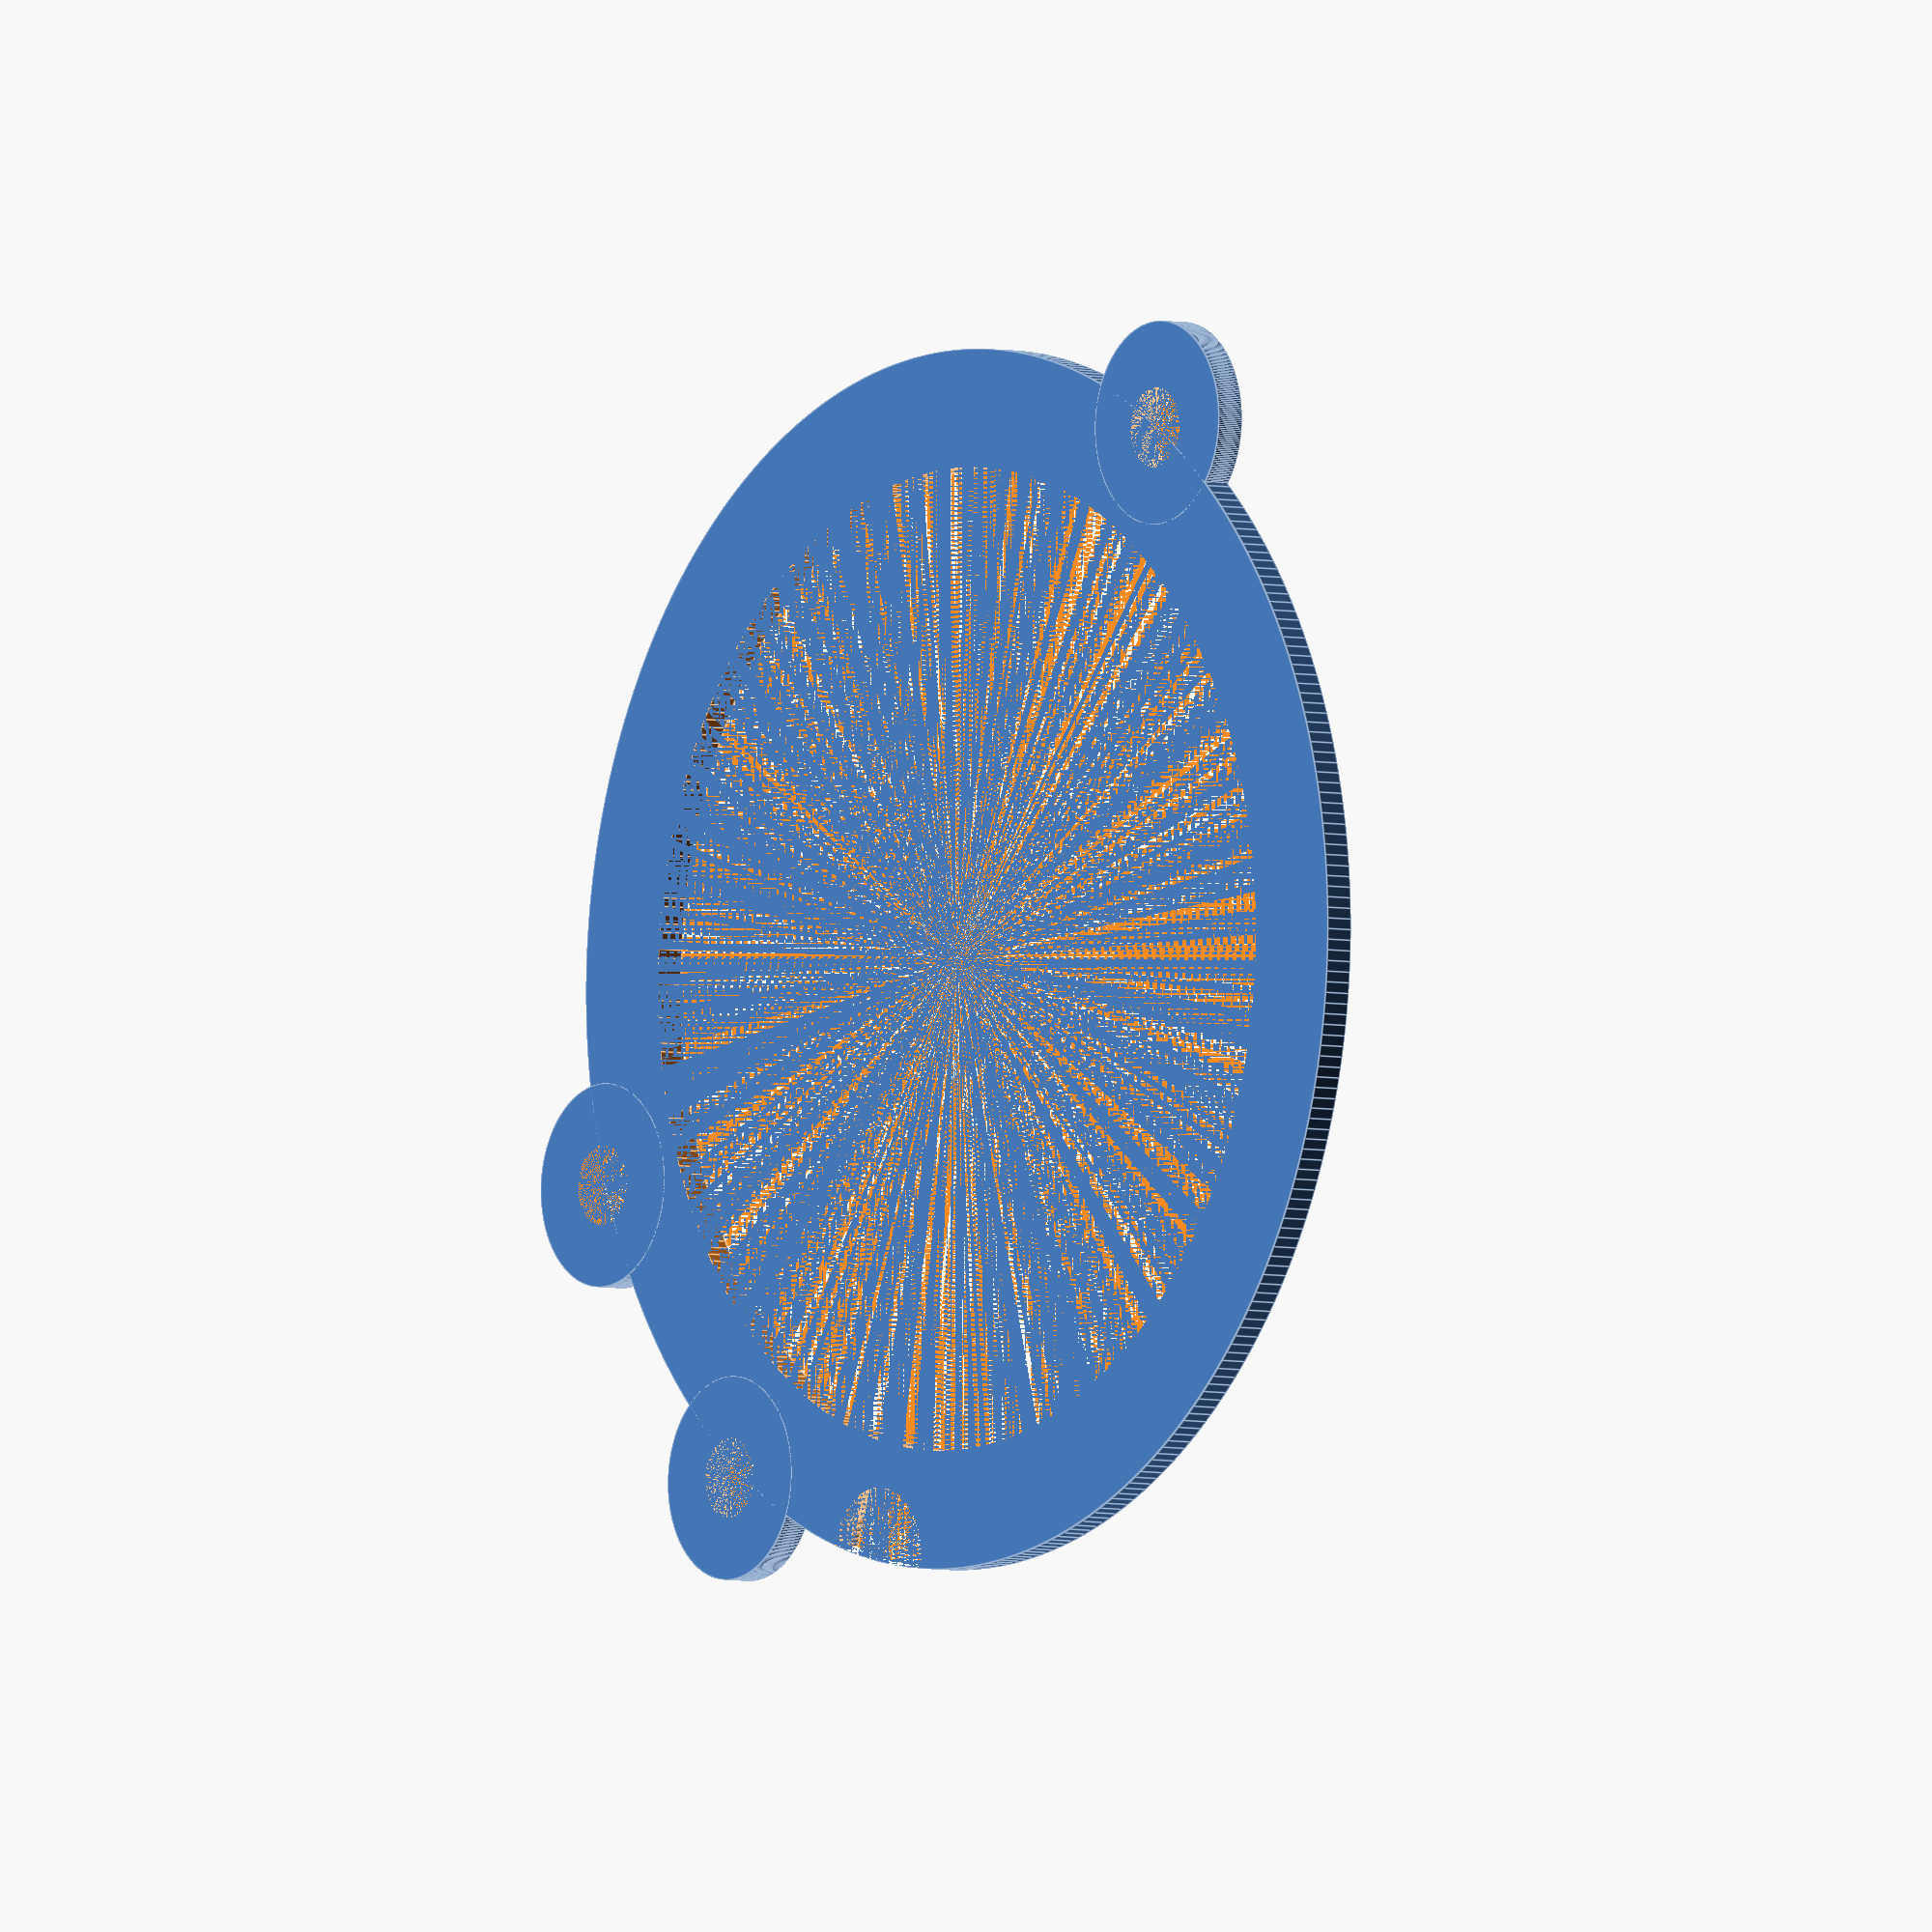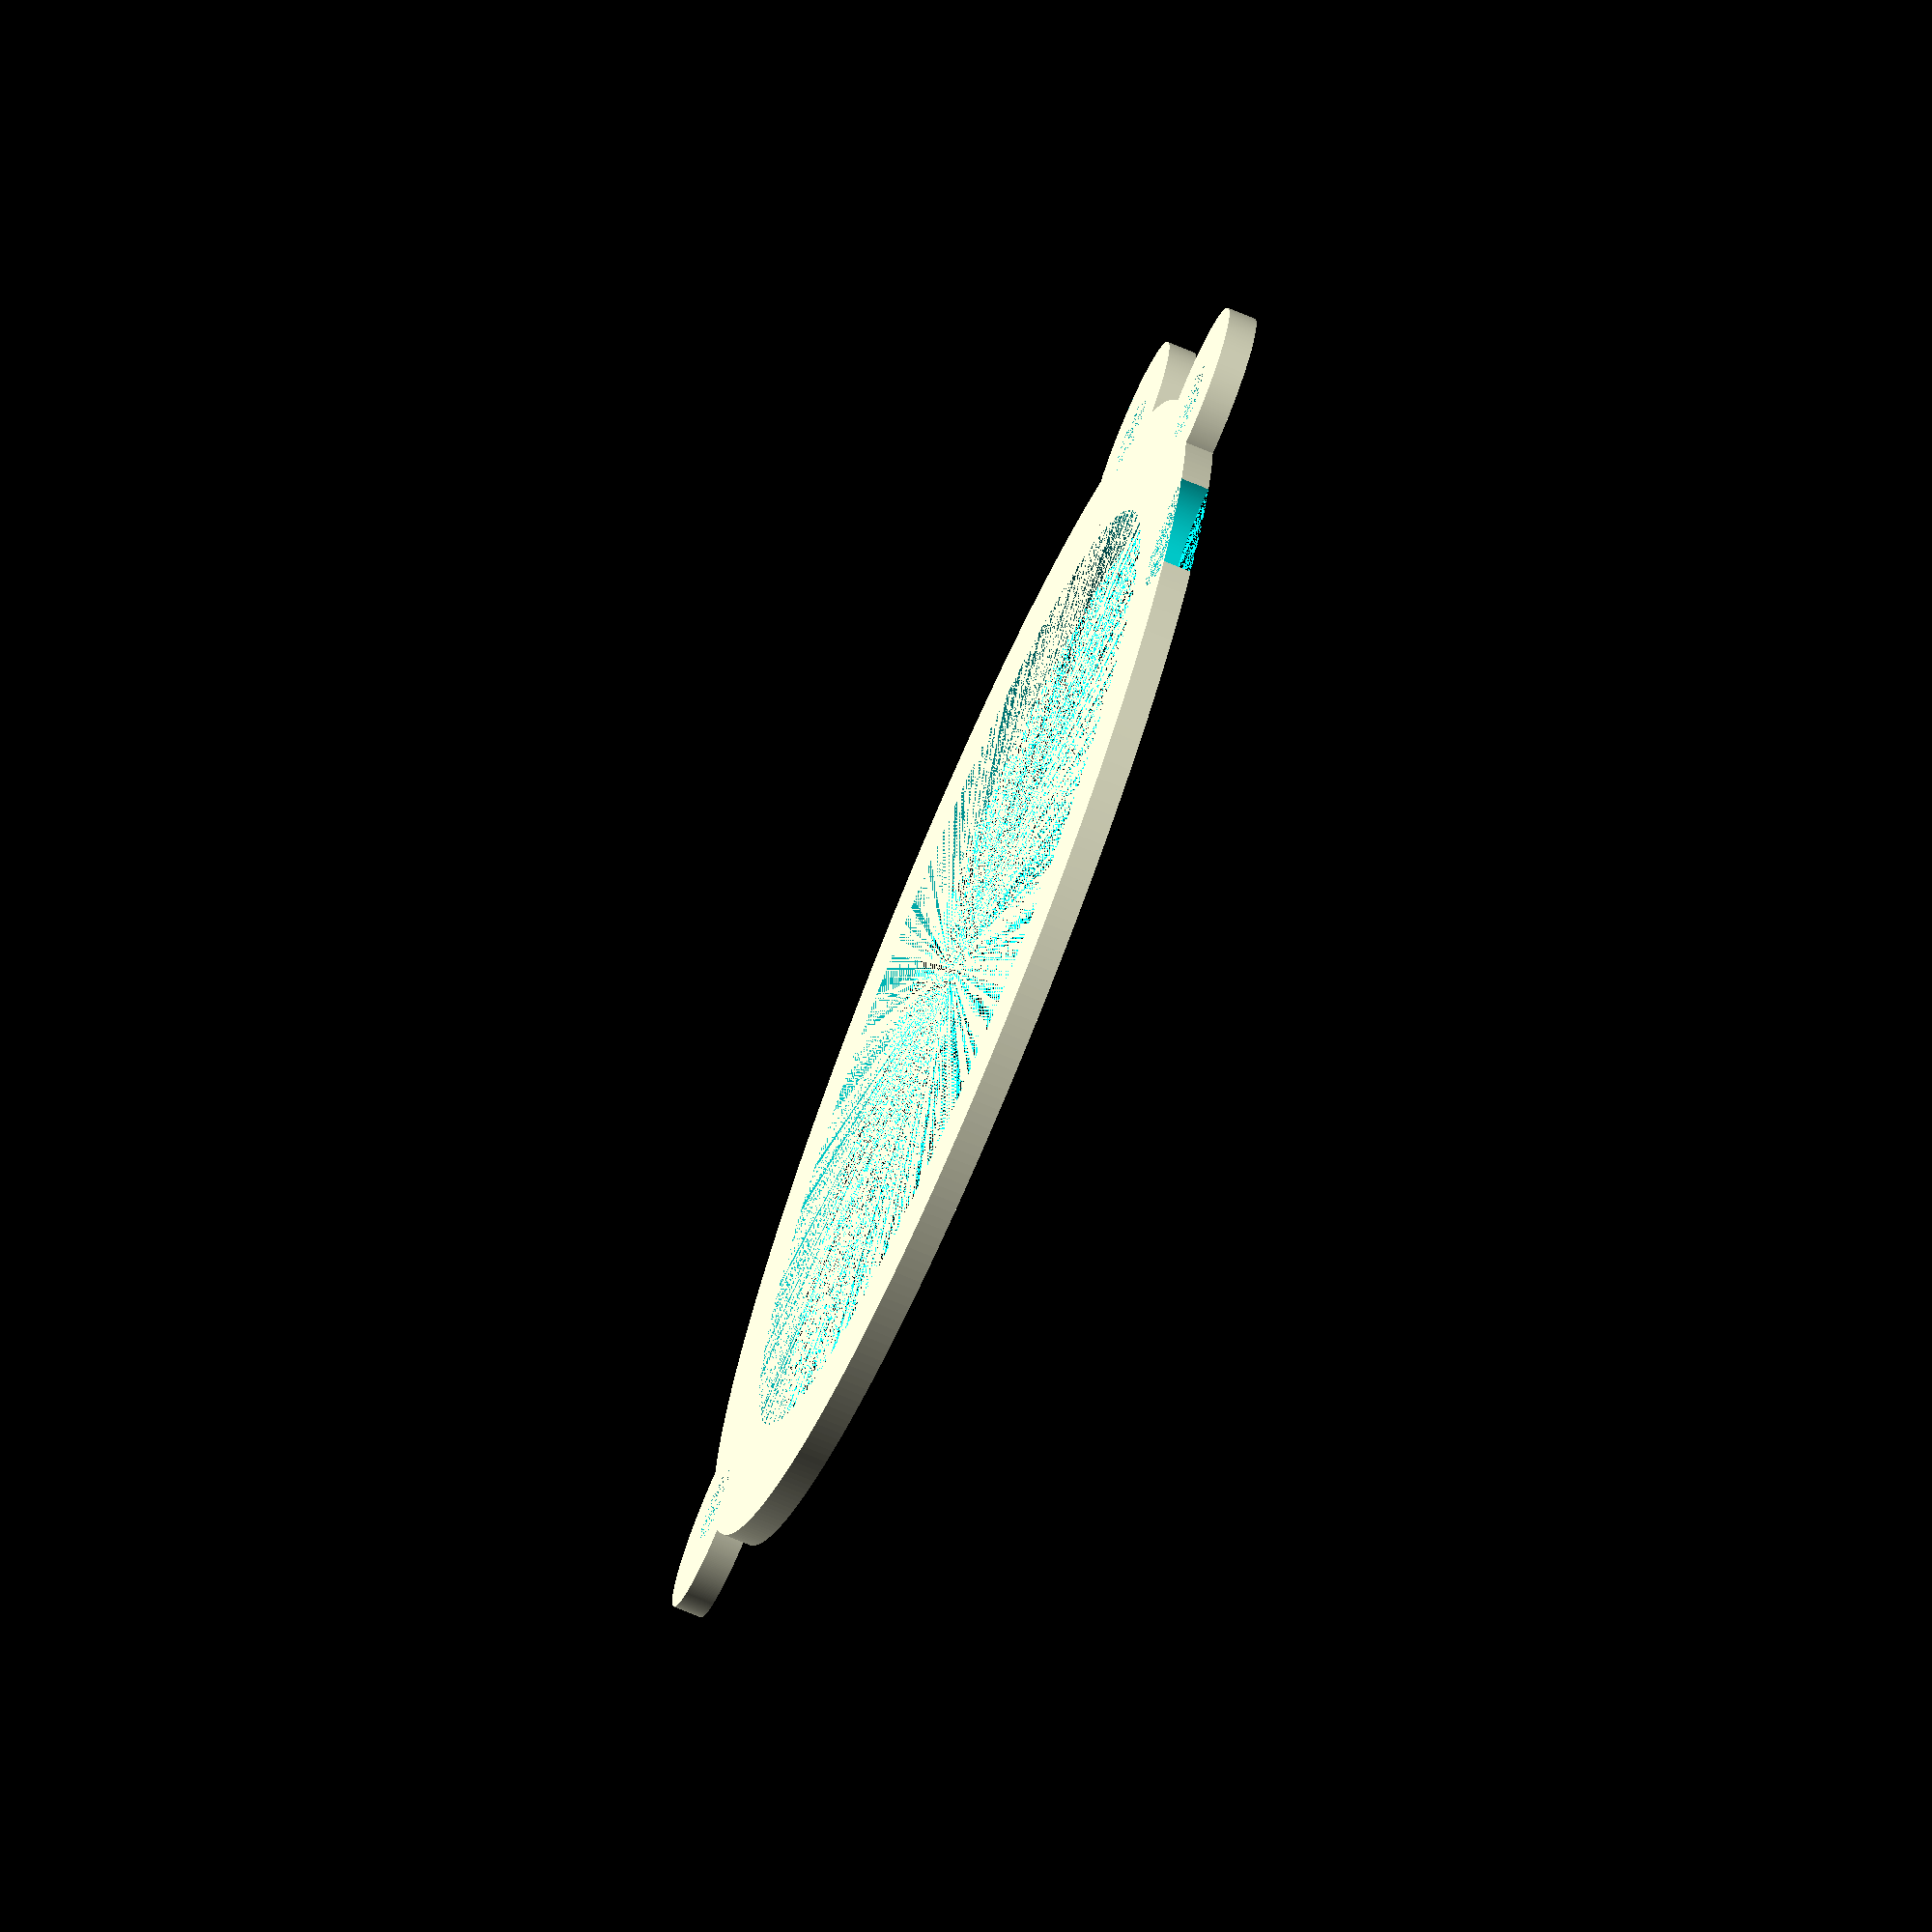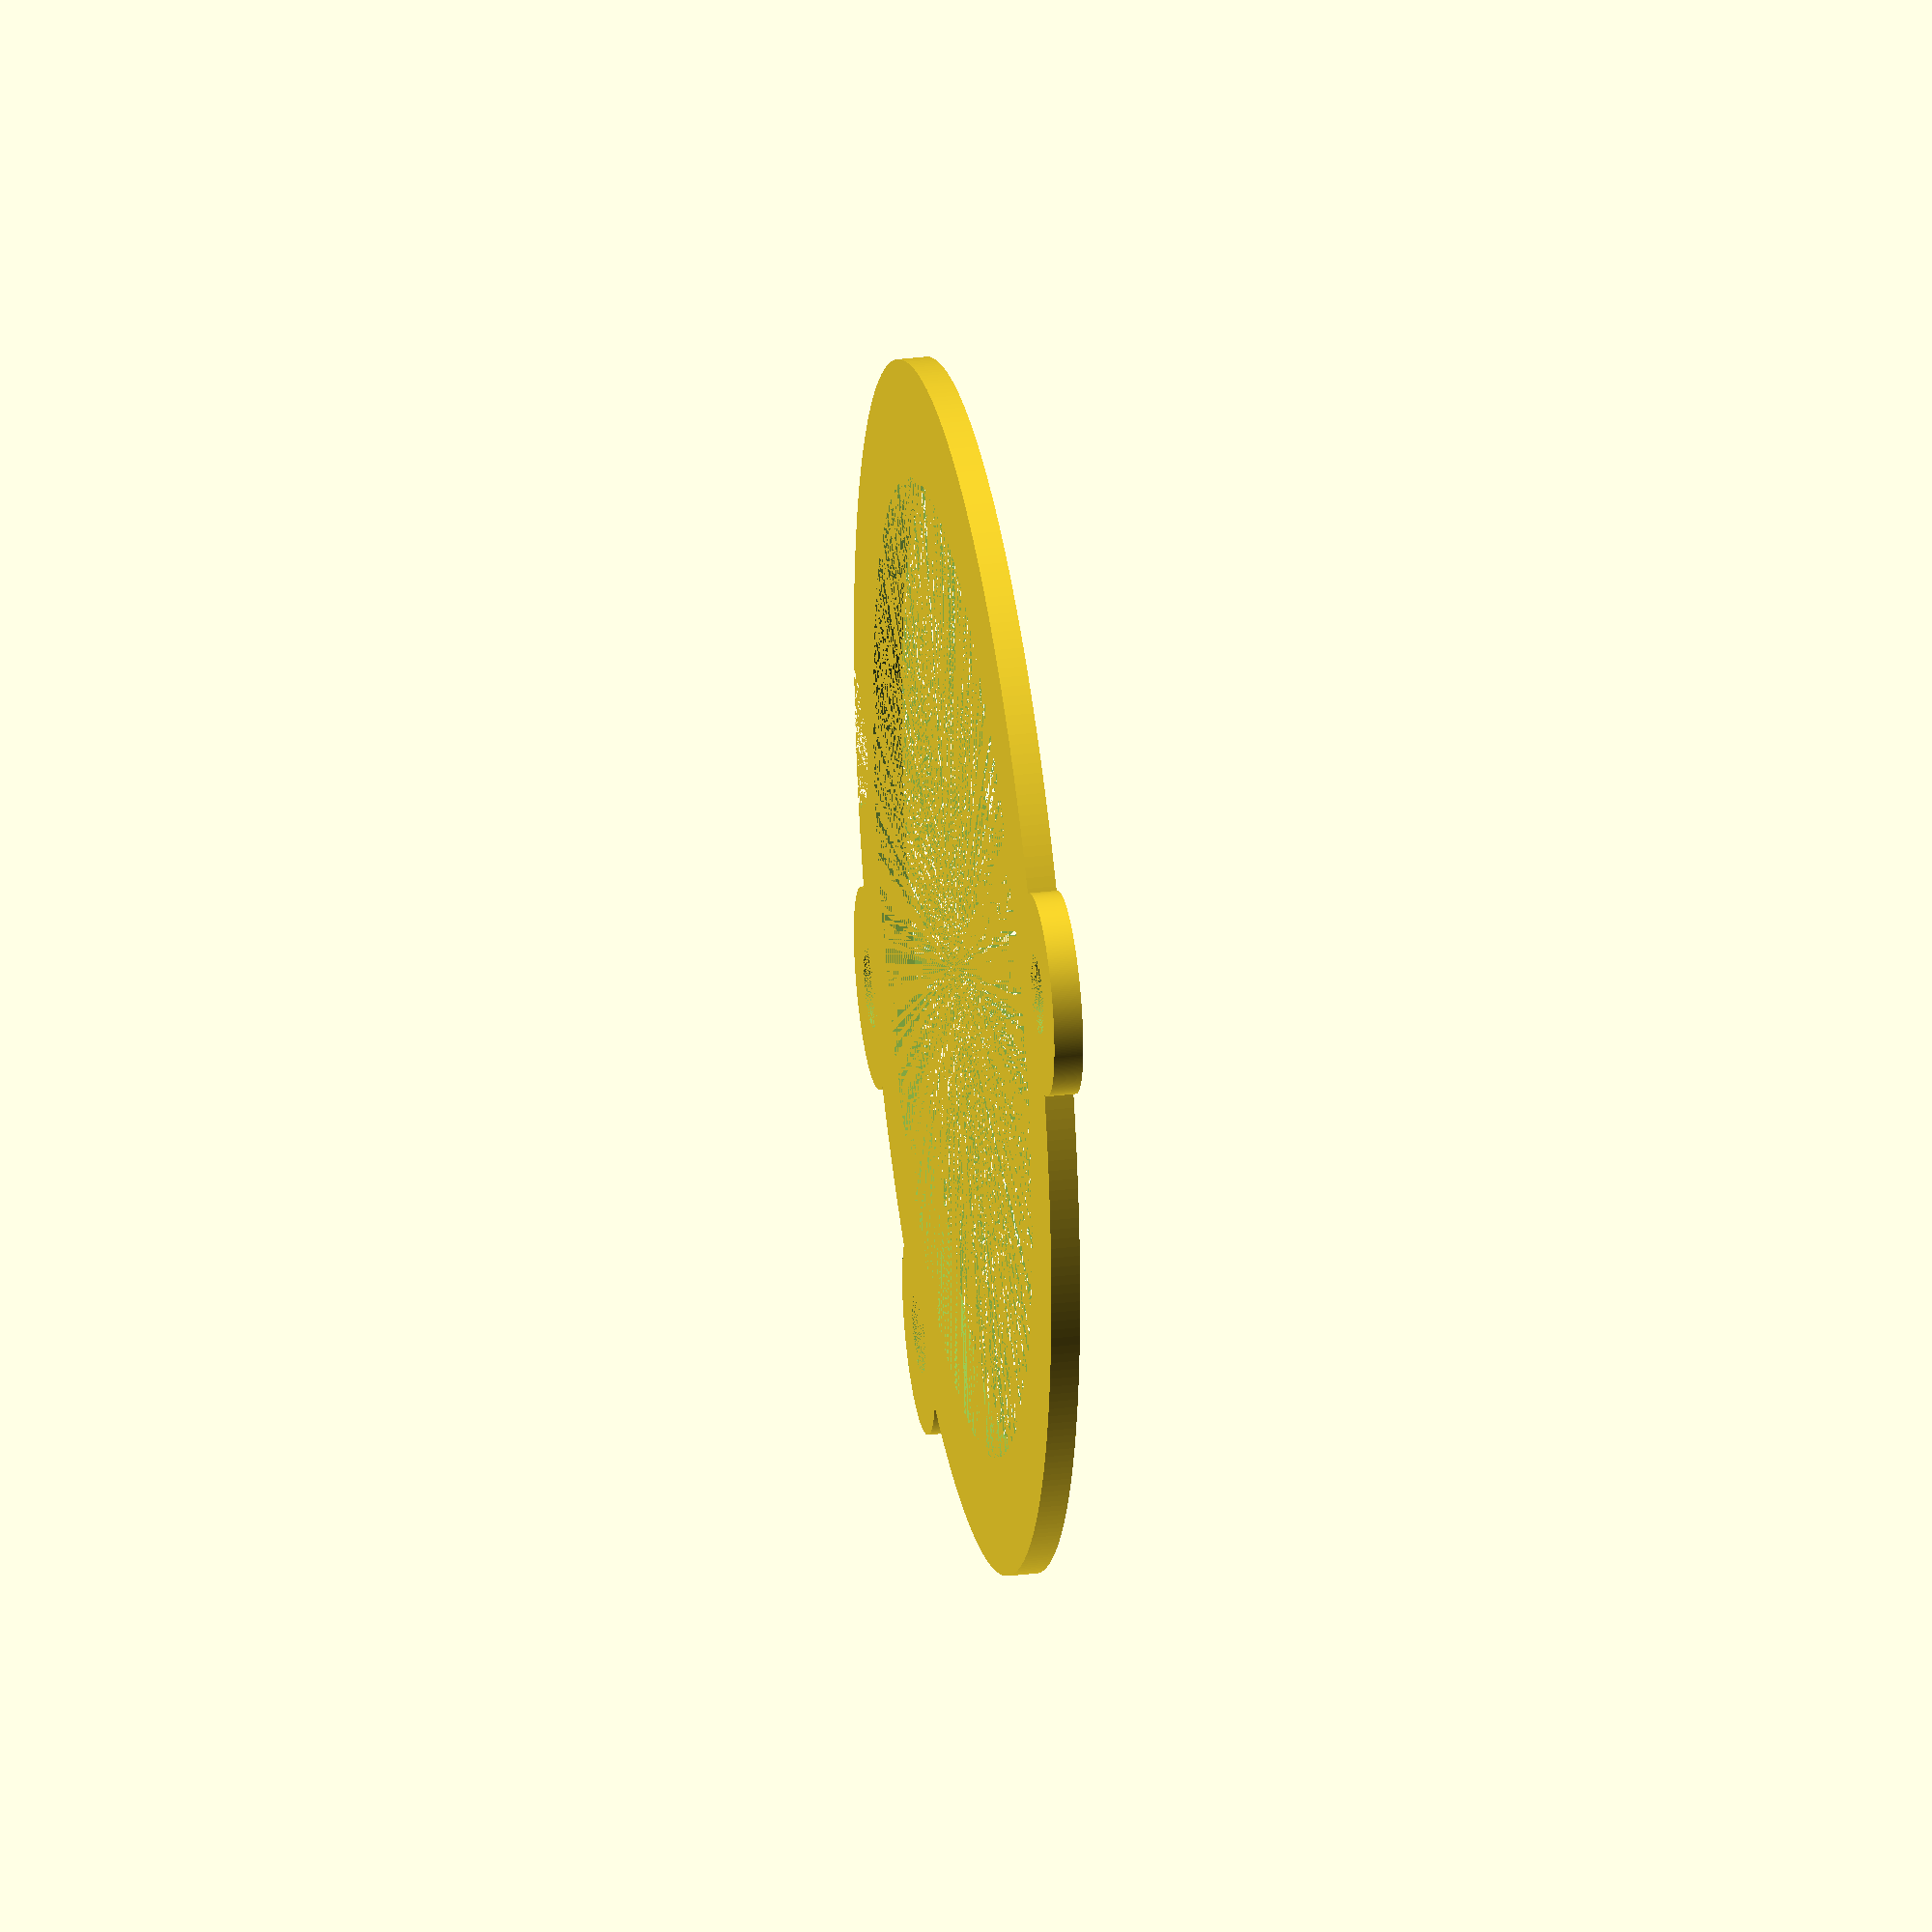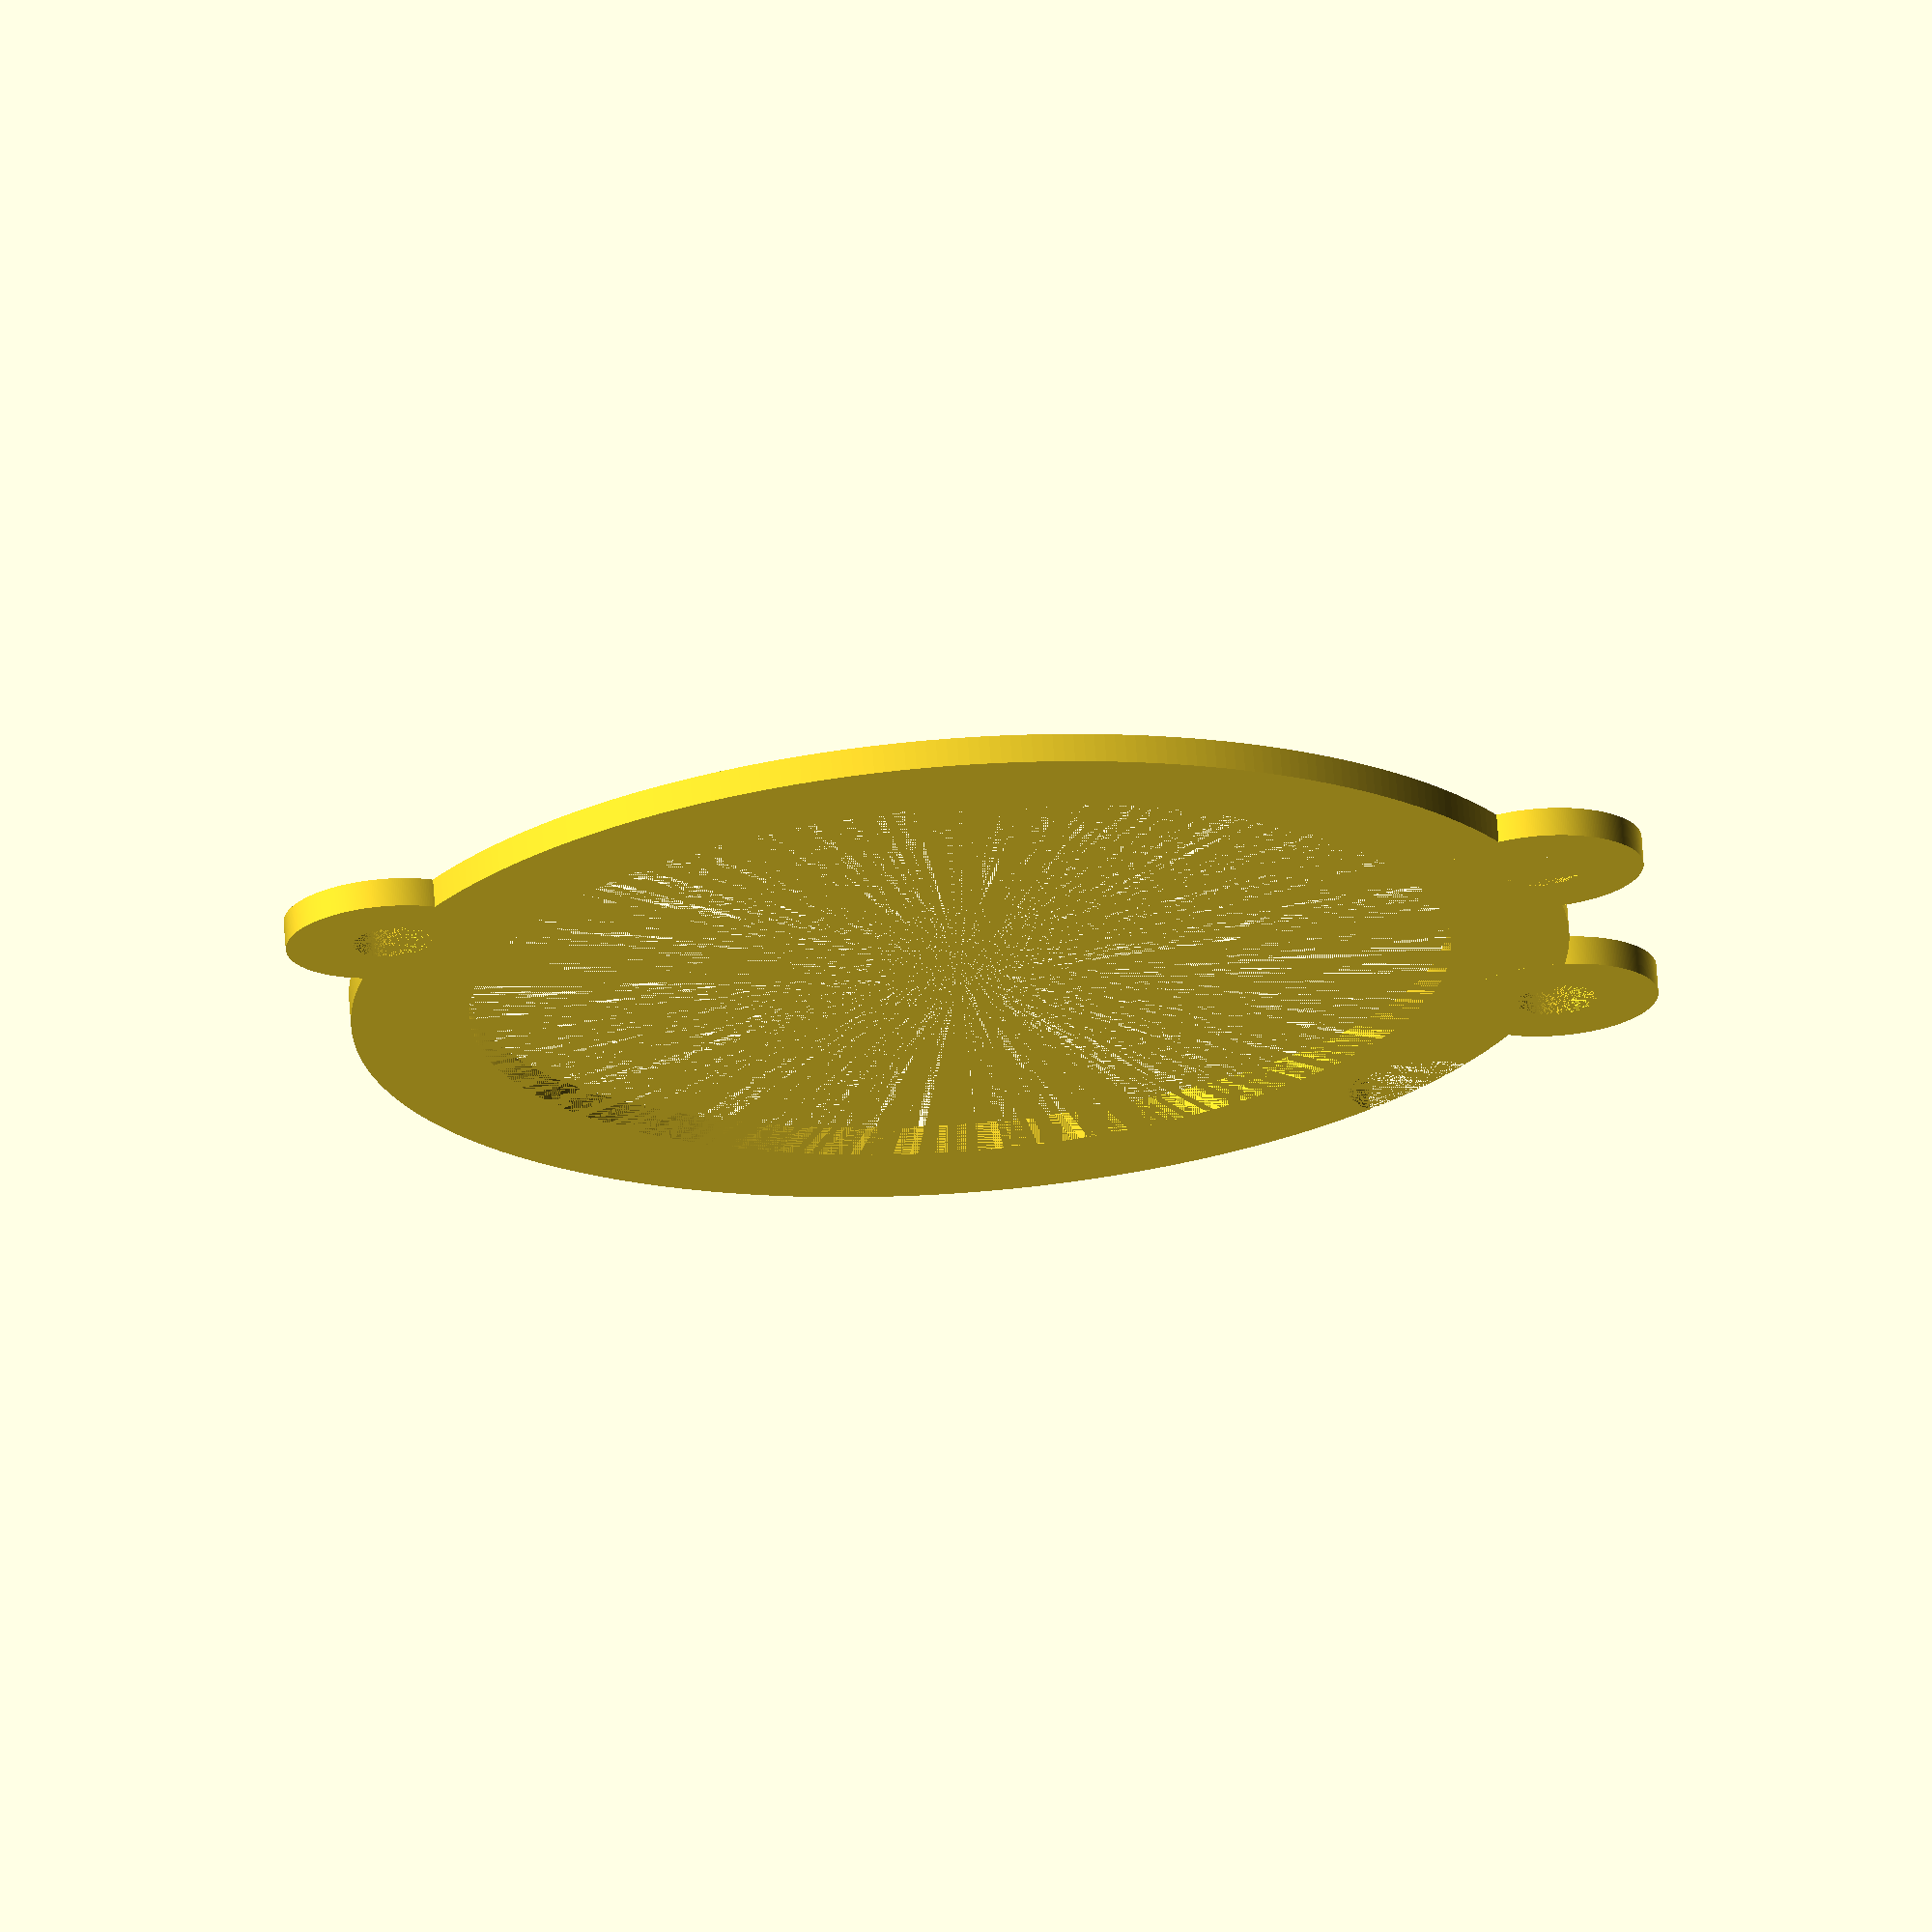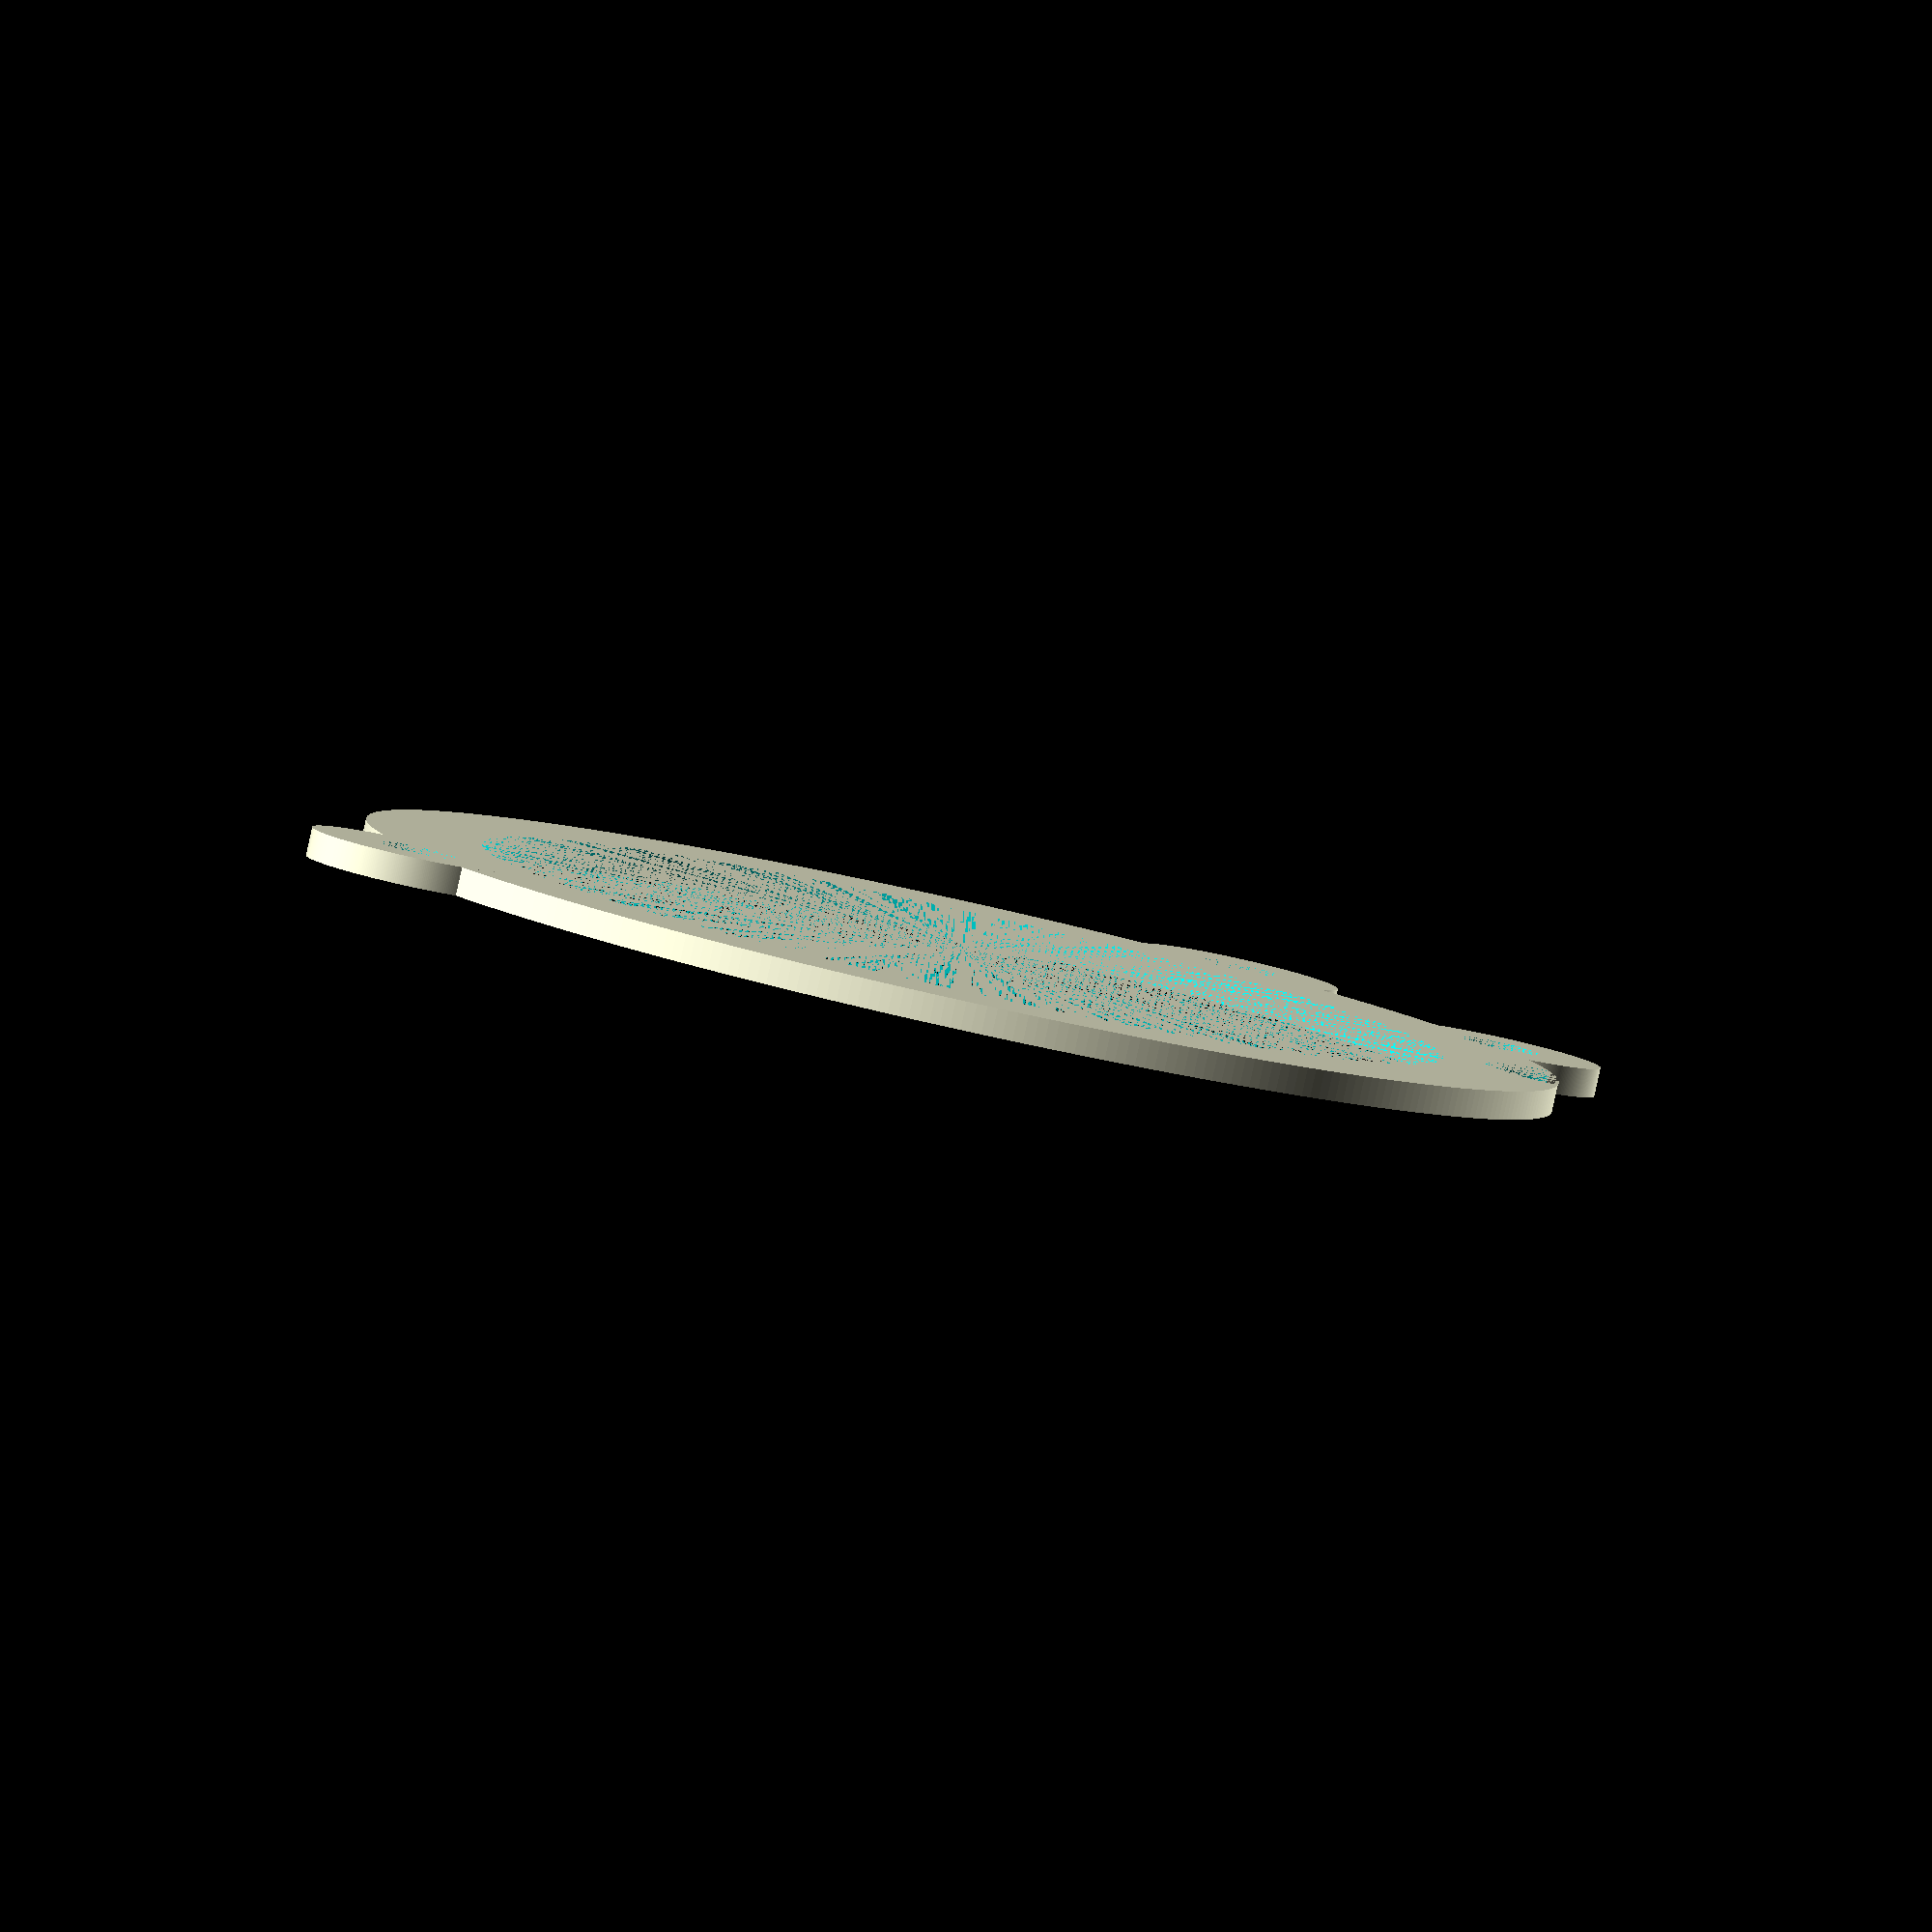
<openscad>
type=2;

if ( type == 1) 
{    

difference()
{
 union(){   
  cylinder(h=0.8, r=17, center=true, $fn=360);
  translate ([16.7,0,0])cylinder(h=0.8, r=3, center=true, $fn=360);
  rotate([0,0,120])translate ([16.7,0,0])cylinder(h=0.8, r=3, center=true, $fn=360);
  rotate([0,0,-120])translate ([16.7,0,0])cylinder(h=0.8, r=3, center=true, $fn=360);
     
 
 }
 
 union(){       

 cylinder(h=0.8, r=27/2, center=true, $fn=360);
  translate ([16.7,0,0])cylinder(h=0.8, r=1.1, center=true, $fn=360);
  rotate([0,0,120])translate ([16.7,0,0])cylinder(h=0.8, r=1.1, center=true, $fn=360);
  rotate([0,0,-120])translate ([16.7,0,0])cylinder(h=0.8, r=1.1, center=true, $fn=360);
  rotate([0,0,-67.5]) translate ([16.3,-10,-1])cube([4,20,2]);

 }
    }
    
}    
    
if ( type ==2) 
{    

difference()
{
 union(){   
  cylinder(h=0.8, r=16.75, center=true, $fn=360);
  translate ([16.85,0,0])cylinder(h=0.8, r=2.8, center=true, $fn=360);
  rotate([0,0,140.77])translate ([16.85,0,0])cylinder(h=0.8, r=2.8, center=true, $fn=360);
  rotate([0,0,175.56])translate ([17.1,0,0])cylinder(h=0.8, r=2.8, center=true, $fn=360);
     
 
 }
 
 union(){       

 cylinder(h=0.8, r=27/2, center=true, $fn=360);
  translate ([16.7,0,0])cylinder(h=0.8, r=1.1, center=true, $fn=360);
  rotate([0,0,140.77])translate ([16.85,0,0])cylinder(h=0.8, r=1.1, center=true, $fn=360);
  rotate([0,0,175.56])translate ([17.1,0,0])cylinder(h=0.8, r=1.1, center=true, $fn=360);
  rotate([0,0,-160.04]) translate ([16.72,0,0])cylinder(h=0.8, r=2, center=true, $fn=360);
      
 rotate([0,0,140.77])translate ([16.85,0,0])cylinder(h=0.8, r=2.8, center=true, $fn=360);
    }
   
     }
    
    
}    
    

</openscad>
<views>
elev=184.1 azim=122.4 roll=127.4 proj=o view=edges
elev=72.3 azim=1.6 roll=247.2 proj=o view=wireframe
elev=326.3 azim=210.8 roll=260.7 proj=o view=wireframe
elev=110.5 azim=159.1 roll=4.2 proj=o view=solid
elev=265.3 azim=203.4 roll=12.5 proj=o view=wireframe
</views>
